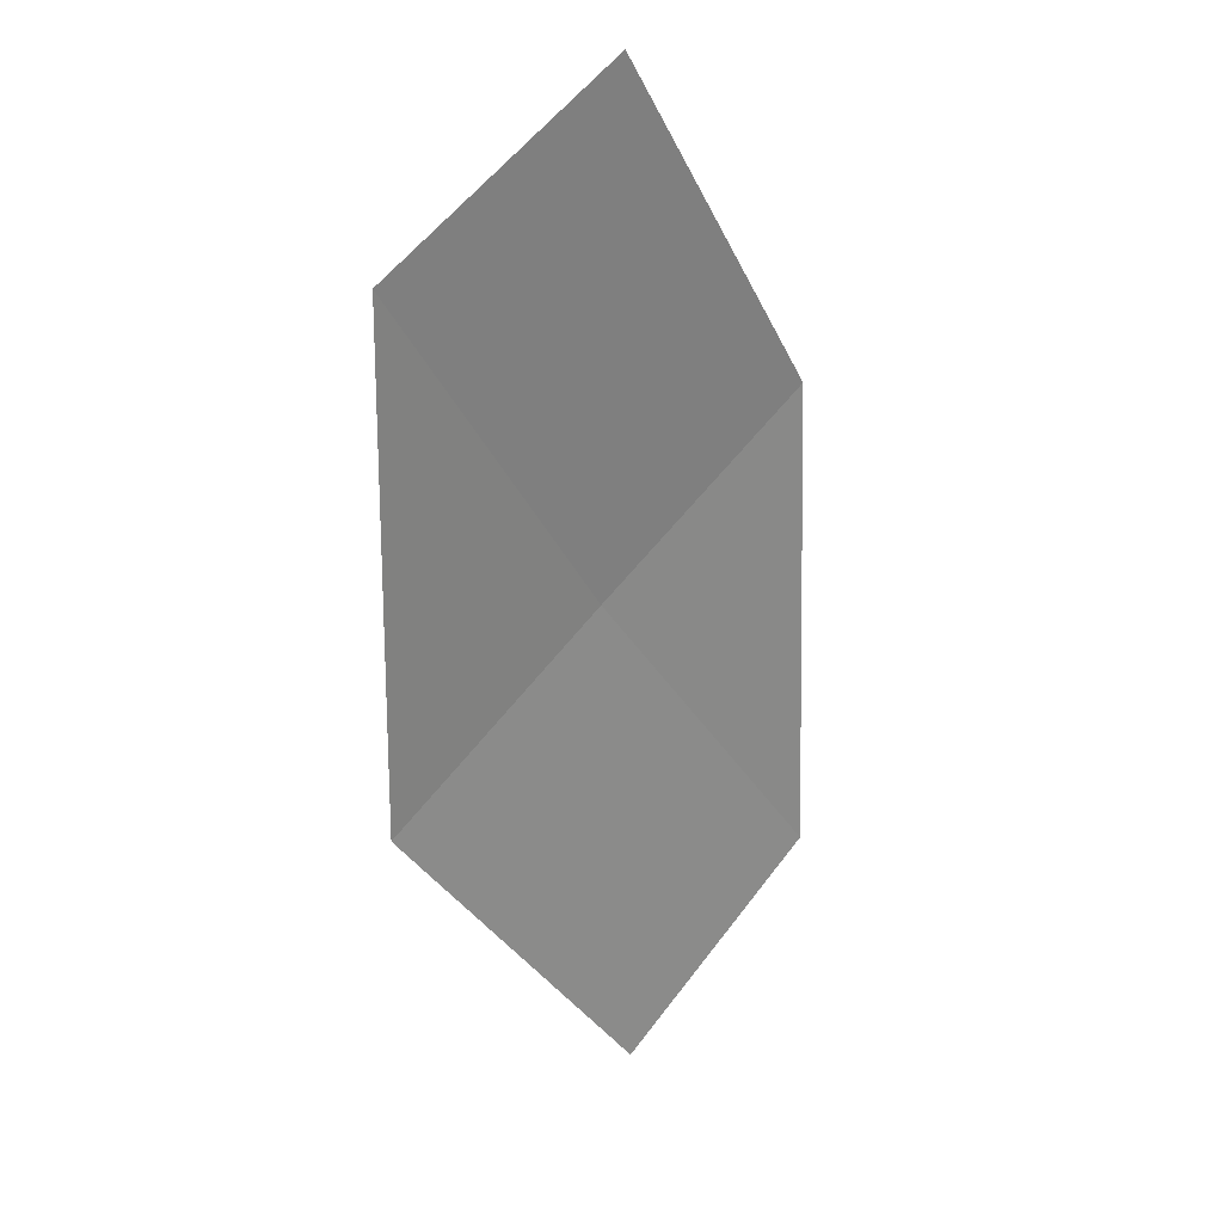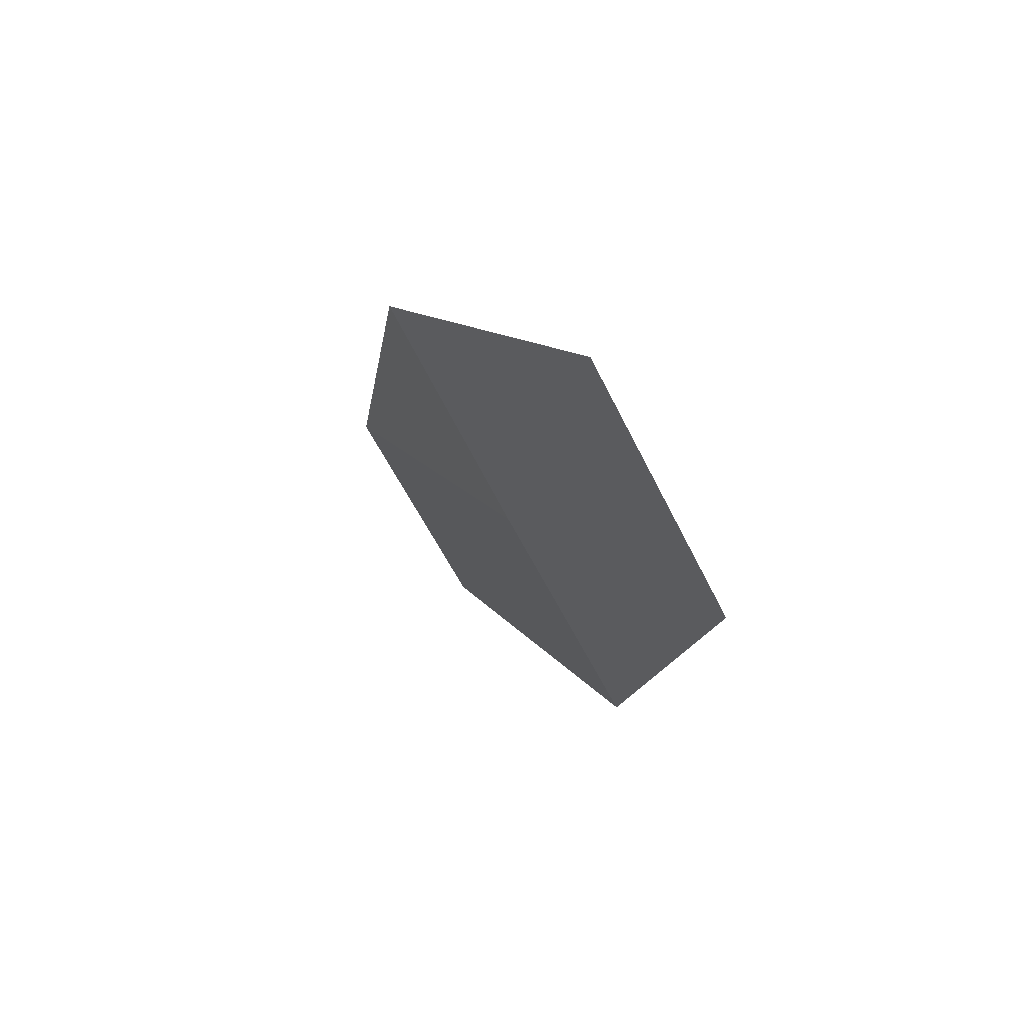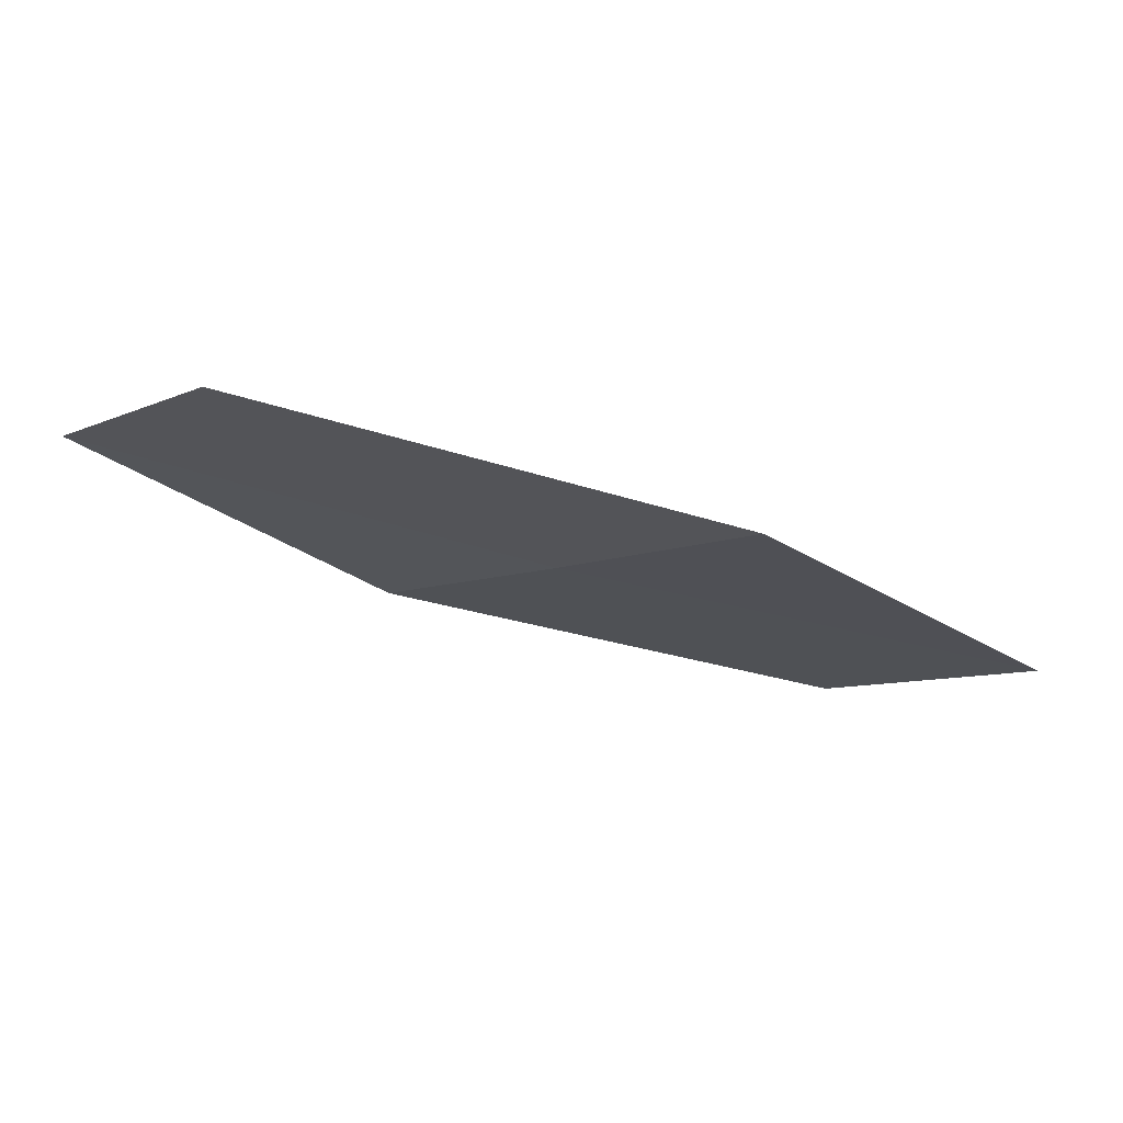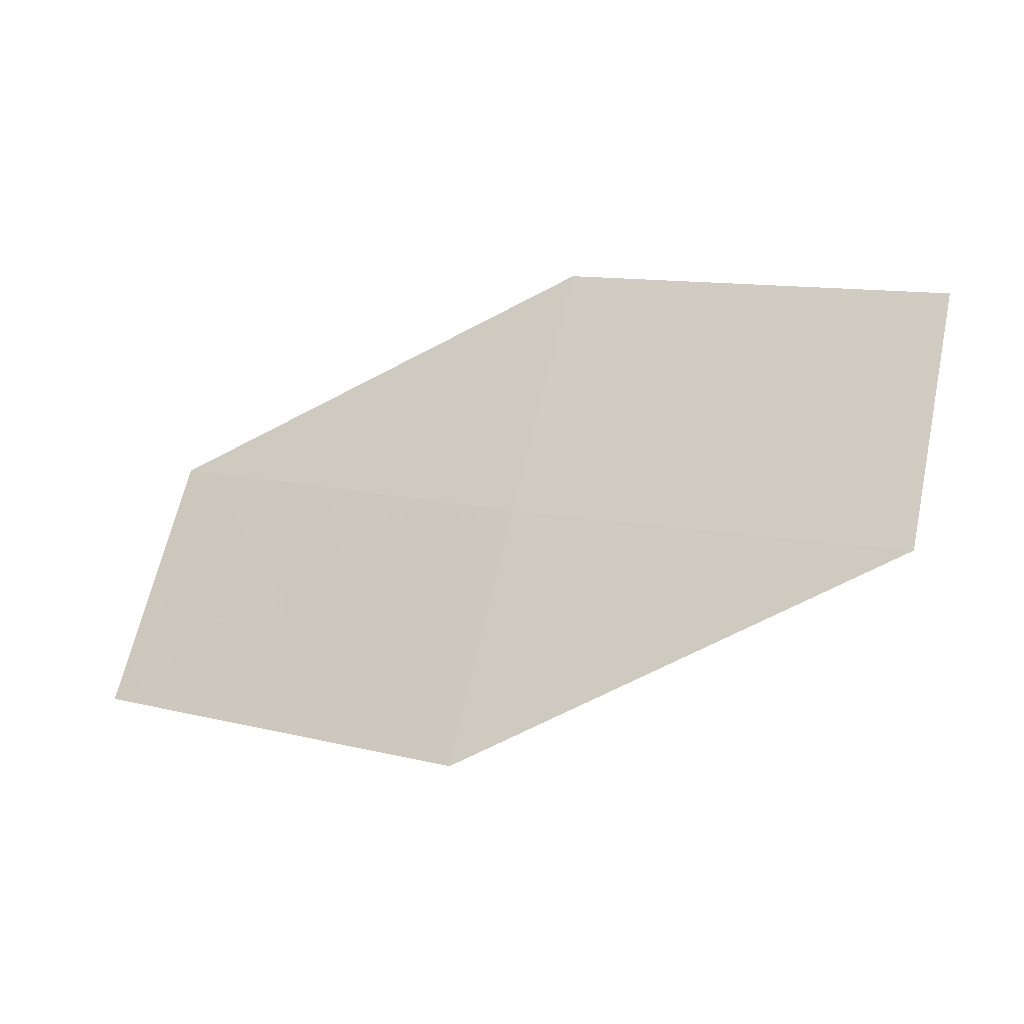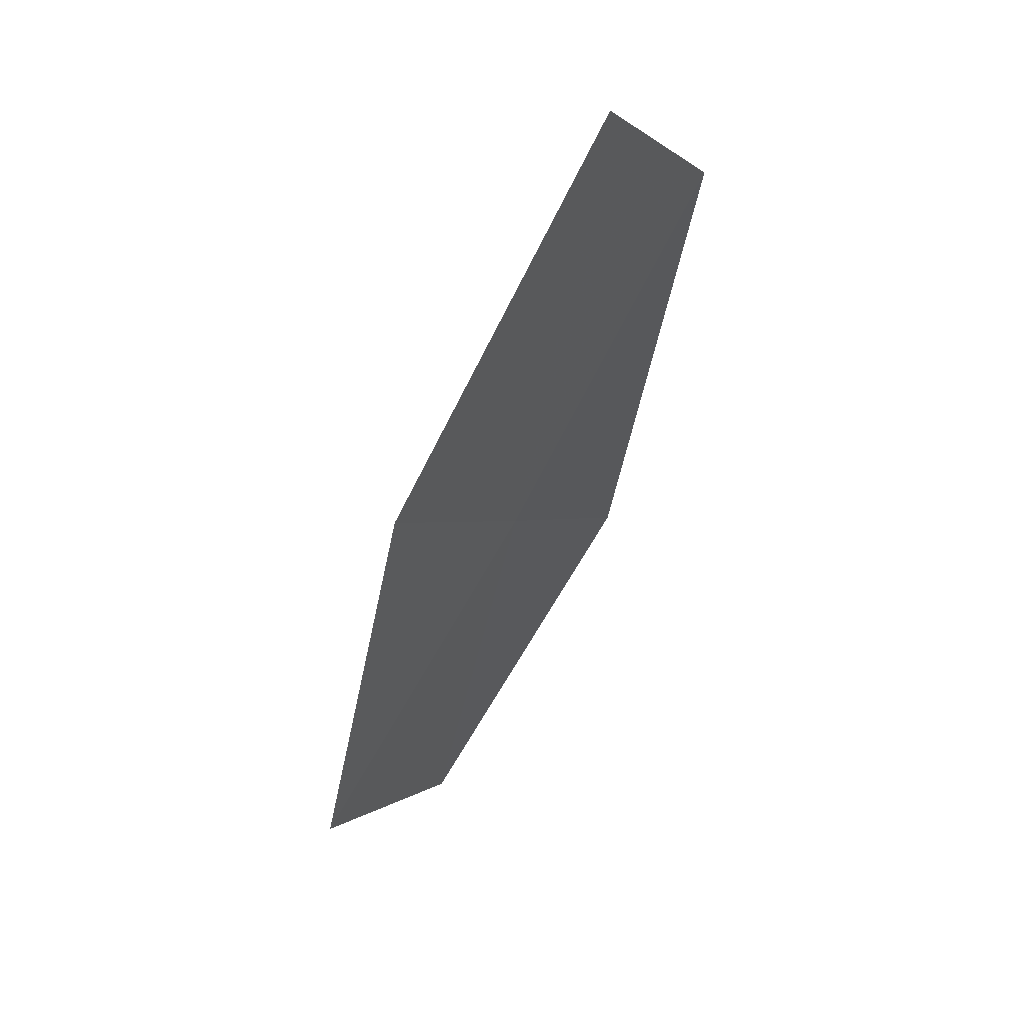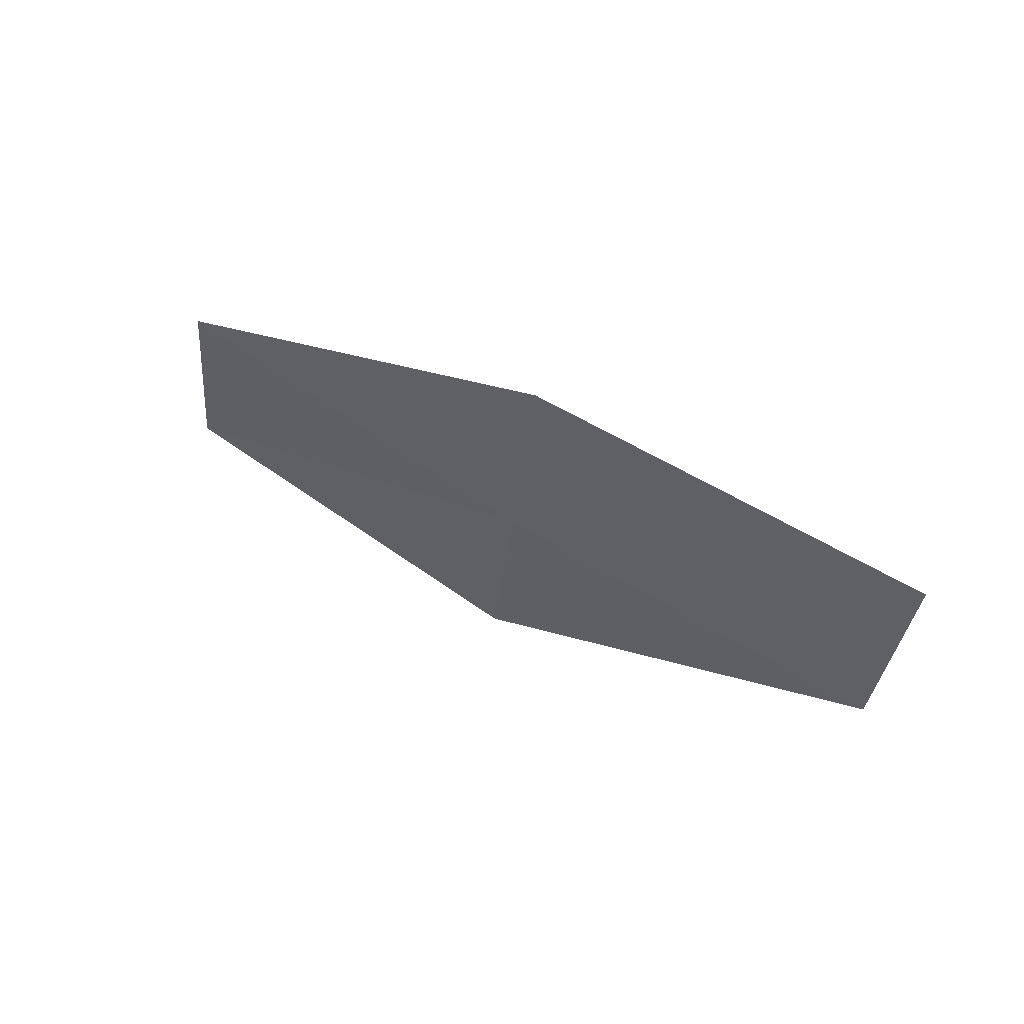
<metadata>
{"format":"obj","ext":"obj","renderer":"f3d","projection":"perspective","resolution":1024,"background":"white","views":[{"elev":-32.5,"azim":90.0,"up":"+Z"},{"elev":-13.8,"azim":54.3,"up":"+Y"},{"elev":-69.2,"azim":137.2,"up":"+Y"},{"elev":25.2,"azim":-0.4,"up":"+Z"},{"elev":-45.6,"azim":-128.5,"up":"+Y"},{"elev":15.3,"azim":12.5,"up":"+Y"}]}
</metadata>
<code>
v -8.832 -24.27 20.38
v -10.57 -24.16 19.42
v -10.28 -23.49 20.21
v -9.09 -24.98 19.59
v -7.322 -24.94 20.52
v -8.572 -23.55 21.15
v -7.102 -24.19 21.28
f 1 3 2
f 1 2 4
f 1 4 5
f 1 6 3
f 1 7 6
f 1 5 7

</code>
